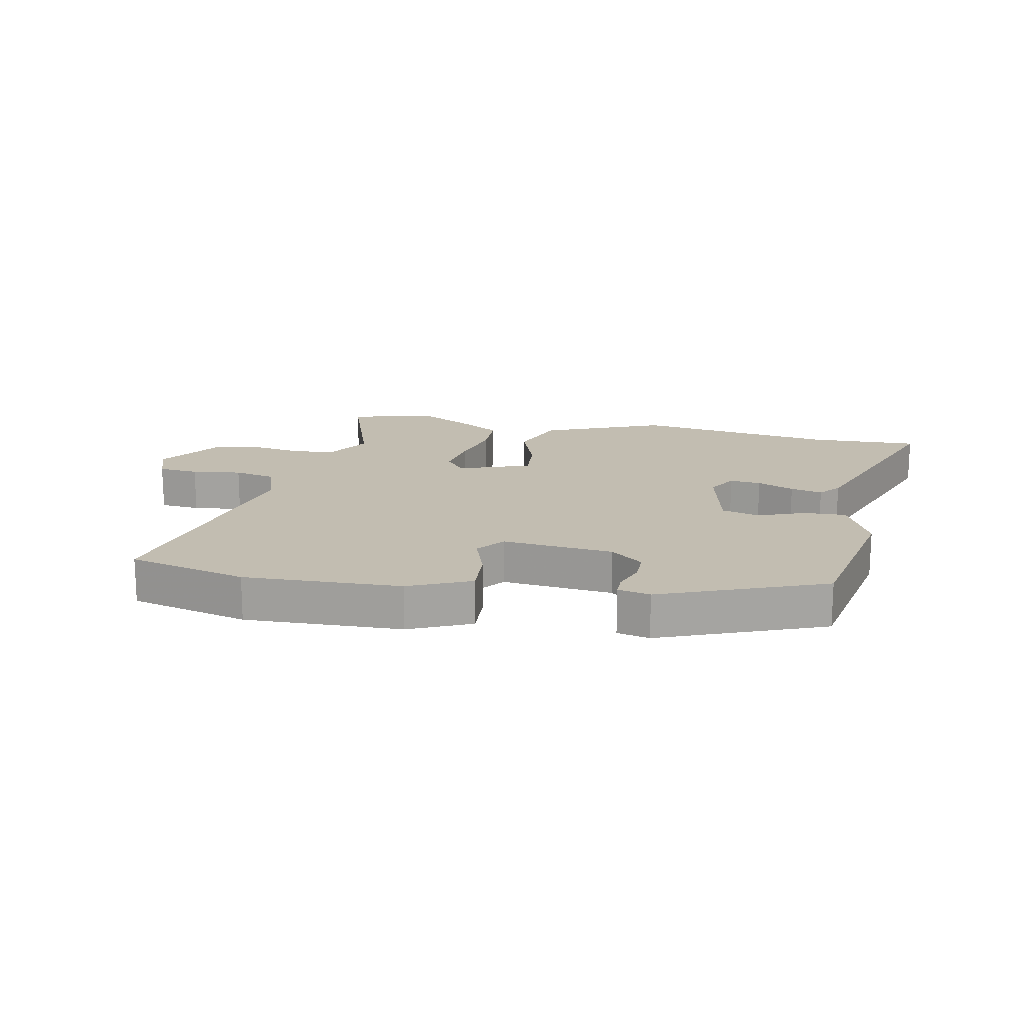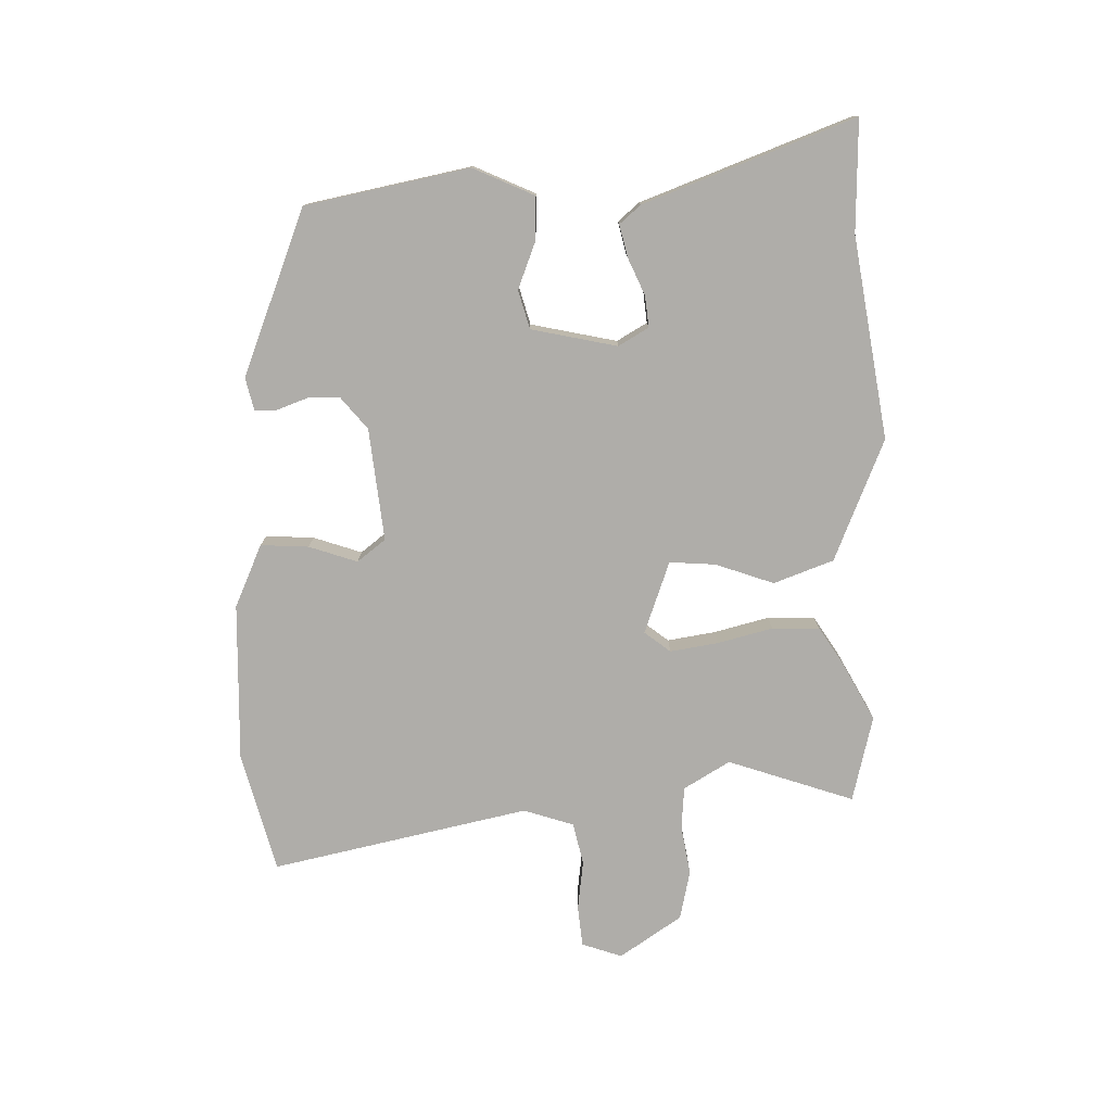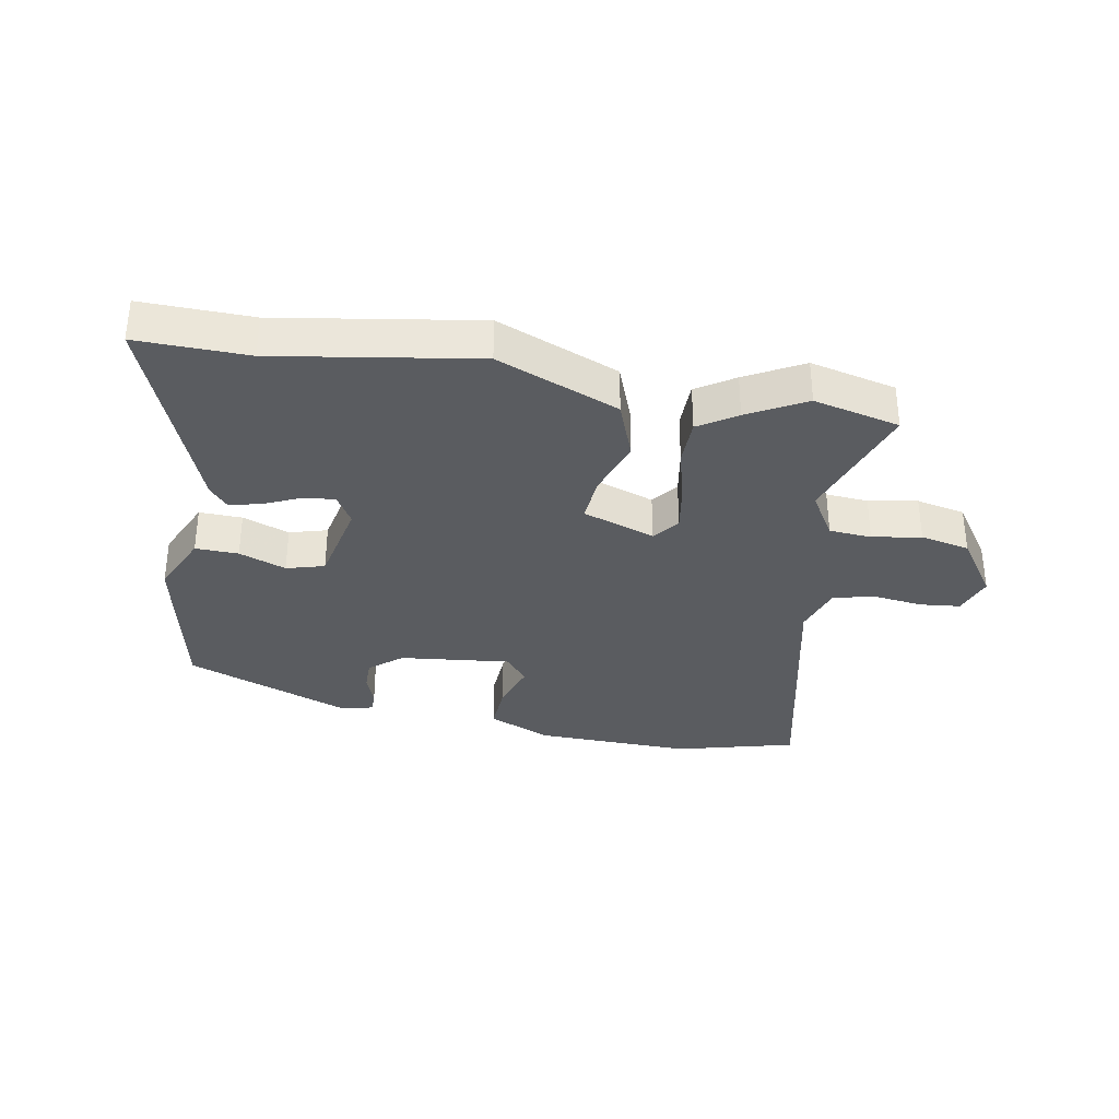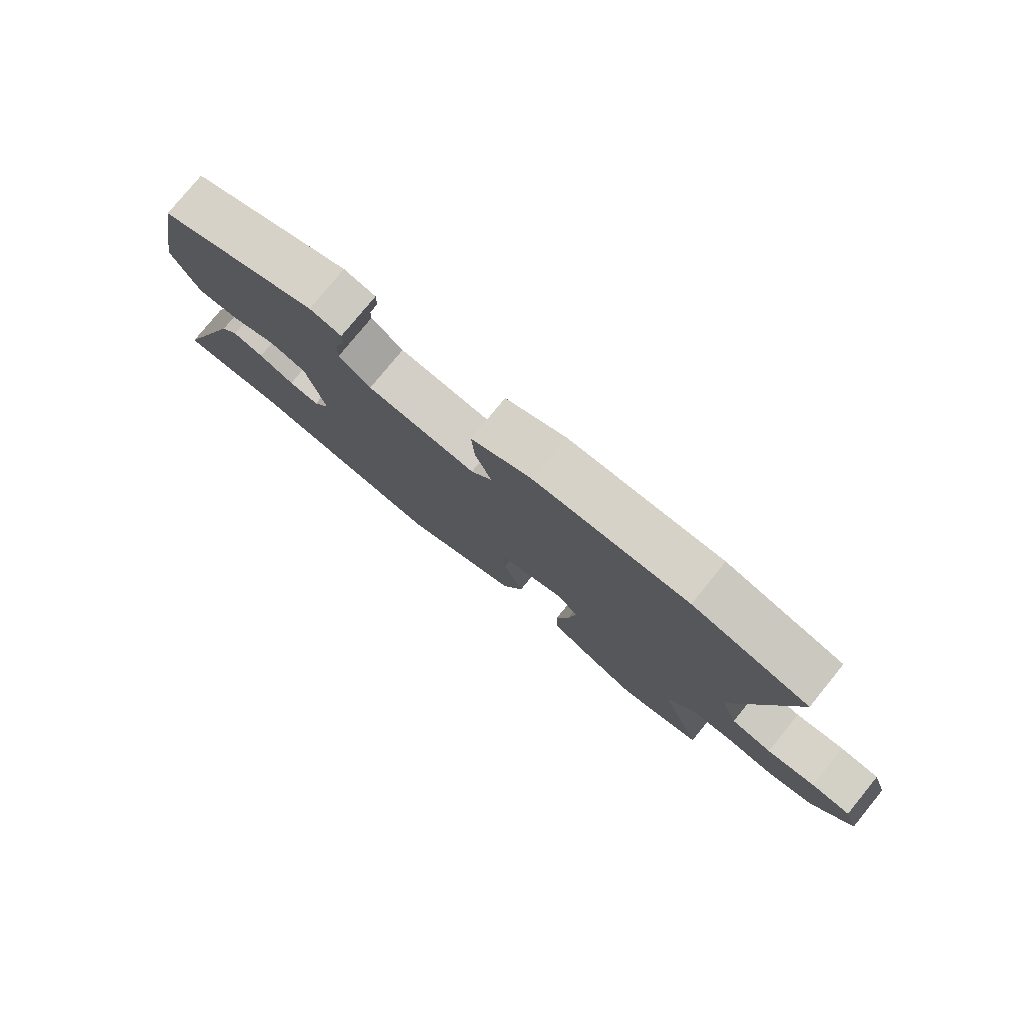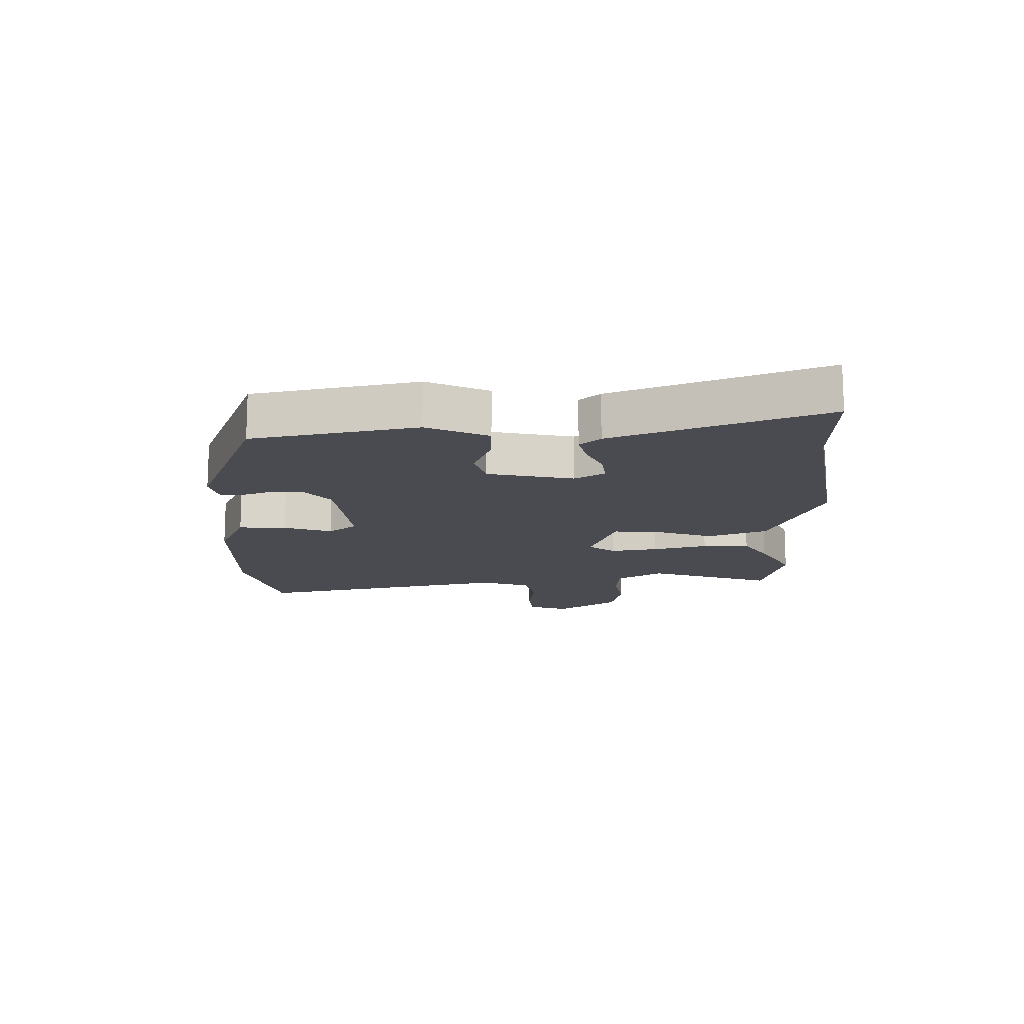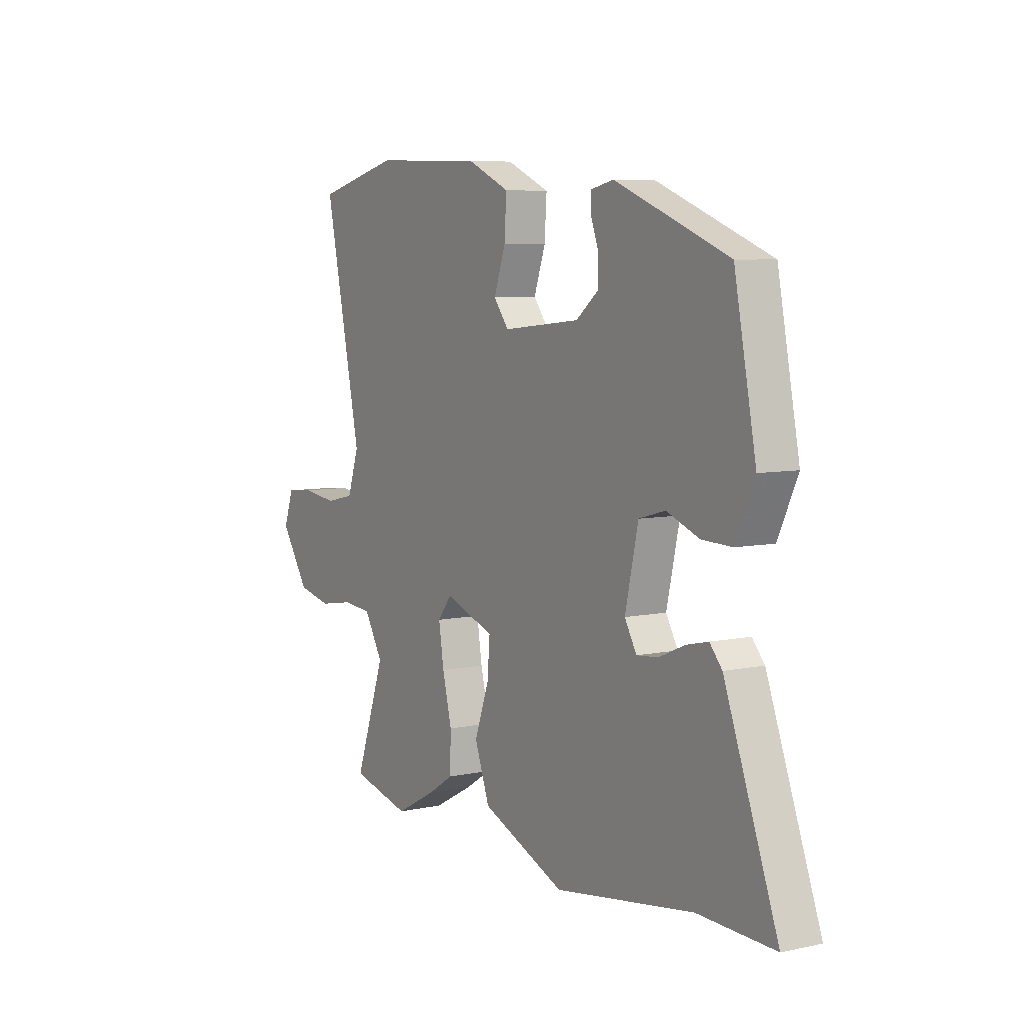
<metadata>
{"format":"obj","ext":"obj","renderer":"f3d","projection":"perspective","resolution":1024,"background":"white","views":[{"elev":17.0,"azim":11.6,"up":"+Y"},{"elev":-77.3,"azim":91.7,"up":"+Y"},{"elev":-33.8,"azim":170.4,"up":"+Y"},{"elev":78.3,"azim":-140.8,"up":"+Z"},{"elev":-14.5,"azim":91.6,"up":"+Y"},{"elev":6.6,"azim":57.8,"up":"+Z"}]}
</metadata>
<code>
v 0.59 0.07 -0.503
v 0.41 0.07 -0.497
v 0.083 0.07 -0.546
v -0.114 0.07 -0.463
v -0.149 0.07 -0.366
v -0.115 0.07 -0.272
v -0.109 0.07 -0.197
v -0.226 0.07 -0.154
v -0.259 0.07 -0.196
v -0.247 0.07 -0.274
v -0.225 0.07 -0.363
v -0.227 0.07 -0.44
v -0.289 0.07 -0.479
v -0.383 0.07 -0.529
v -0.523 0.07 -0.494
v -0.452 0.07 -0.29
v -0.496 0.07 -0.215
v -0.565 0.07 -0.209
v -0.645 0.07 -0.222
v -0.725 0.07 -0.204
v -0.792 0.07 -0.103
v -0.769 0.07 -0.038
v -0.703 0.07 -0.032
v -0.622 0.07 -0.043
v -0.554 0.07 -0.028
v -0.527 0.07 0.053
v -0.614 0.07 0.471
v -0.419 0.07 0.52
v -0.162 0.07 0.511
v -0.061 0.07 0.465
v -0.066 0.07 0.387
v -0.093 0.07 0.309
v -0.058 0.07 0.263
v 0.124 0.07 0.281
v 0.177 0.07 0.324
v 0.177 0.07 0.375
v 0.159 0.07 0.425
v 0.159 0.07 0.461
v 0.212 0.07 0.473
v 0.479 0.07 0.366
v 0.53 0.07 0.1
v 0.484 0.07 0.001
v 0.414 0.07 0.004
v 0.338 0.07 0.034
v 0.276 0.07 0.017
v 0.245 0.07 -0.122
v 0.273 0.07 -0.171
v 0.324 0.07 -0.166
v 0.384 0.07 -0.14
v 0.436 0.07 -0.128
v 0.465 0.07 -0.162
v 0.59 0 -0.503
v 0.41 0 -0.497
v 0.083 0 -0.546
v -0.114 0 -0.463
v -0.149 0 -0.366
v -0.115 0 -0.272
v -0.109 0 -0.197
v -0.226 0 -0.154
v -0.259 0 -0.196
v -0.247 0 -0.274
v -0.225 0 -0.363
v -0.227 0 -0.44
v -0.289 0 -0.479
v -0.383 0 -0.529
v -0.523 0 -0.494
v -0.452 0 -0.29
v -0.496 0 -0.215
v -0.565 0 -0.209
v -0.645 0 -0.222
v -0.725 0 -0.204
v -0.792 0 -0.103
v -0.769 0 -0.038
v -0.703 0 -0.032
v -0.622 0 -0.043
v -0.554 0 -0.028
v -0.527 0 0.053
v -0.614 0 0.471
v -0.419 0 0.52
v -0.162 0 0.511
v -0.061 0 0.465
v -0.066 0 0.387
v -0.093 0 0.309
v -0.058 0 0.263
v 0.124 0 0.281
v 0.177 0 0.324
v 0.177 0 0.375
v 0.159 0 0.425
v 0.159 0 0.461
v 0.212 0 0.473
v 0.479 0 0.366
v 0.53 0 0.1
v 0.484 0 0.001
v 0.414 0 0.004
v 0.338 0 0.034
v 0.276 0 0.017
v 0.245 0 -0.122
v 0.273 0 -0.171
v 0.324 0 -0.166
v 0.384 0 -0.14
v 0.436 0 -0.128
v 0.465 0 -0.162
f 51 1 2
f 50 51 2
f 49 50 2
f 48 49 2
f 4 5 6
f 3 4 6
f 2 3 6
f 48 2 6
f 47 48 6
f 46 47 6 7
f 45 46 7 8
f 42 43 44
f 41 42 44
f 40 41 44
f 39 40 44
f 38 39 44
f 37 38 44
f 36 37 44
f 35 36 44 45
f 34 35 45 8
f 30 31 32
f 29 30 32
f 28 29 32
f 27 28 32
f 26 27 32
f 25 26 32 33
f 22 23 24
f 21 22 24
f 20 21 24
f 19 20 24
f 18 19 24
f 17 18 24 25
f 33 34 8
f 25 33 8
f 17 25 8
f 16 17 8
f 14 15 16
f 13 14 16
f 12 13 16
f 11 12 16
f 10 11 16
f 16 8 9
f 9 10 16
f 53 52 102
f 53 102 101
f 53 101 100
f 53 100 99
f 57 56 55
f 57 55 54
f 57 54 53
f 57 53 99
f 57 99 98
f 58 57 98 97
f 59 58 97 96
f 95 94 93
f 95 93 92
f 95 92 91
f 95 91 90
f 95 90 89
f 95 89 88
f 95 88 87
f 96 95 87 86
f 59 96 86 85
f 83 82 81
f 83 81 80
f 83 80 79
f 83 79 78
f 83 78 77
f 84 83 77 76
f 75 74 73
f 75 73 72
f 75 72 71
f 75 71 70
f 75 70 69
f 76 75 69 68
f 59 85 84
f 59 84 76
f 59 76 68
f 59 68 67
f 67 66 65
f 67 65 64
f 67 64 63
f 67 63 62
f 67 62 61
f 60 59 67
f 67 61 60
f 1 52 53 2
f 2 53 54 3
f 3 54 55 4
f 4 55 56 5
f 5 56 57 6
f 6 57 58 7
f 7 58 59 8
f 8 59 60 9
f 9 60 61 10
f 10 61 62 11
f 11 62 63 12
f 12 63 64 13
f 13 64 65 14
f 14 65 66 15
f 15 66 67 16
f 16 67 68 17
f 17 68 69 18
f 18 69 70 19
f 19 70 71 20
f 20 71 72 21
f 21 72 73 22
f 22 73 74 23
f 23 74 75 24
f 24 75 76 25
f 25 76 77 26
f 26 77 78 27
f 27 78 79 28
f 28 79 80 29
f 29 80 81 30
f 30 81 82 31
f 31 82 83 32
f 32 83 84 33
f 33 84 85 34
f 34 85 86 35
f 35 86 87 36
f 36 87 88 37
f 37 88 89 38
f 38 89 90 39
f 39 90 91 40
f 40 91 92 41
f 41 92 93 42
f 42 93 94 43
f 43 94 95 44
f 44 95 96 45
f 45 96 97 46
f 46 97 98 47
f 47 98 99 48
f 48 99 100 49
f 49 100 101 50
f 50 101 102 51
f 51 102 52 1

</code>
